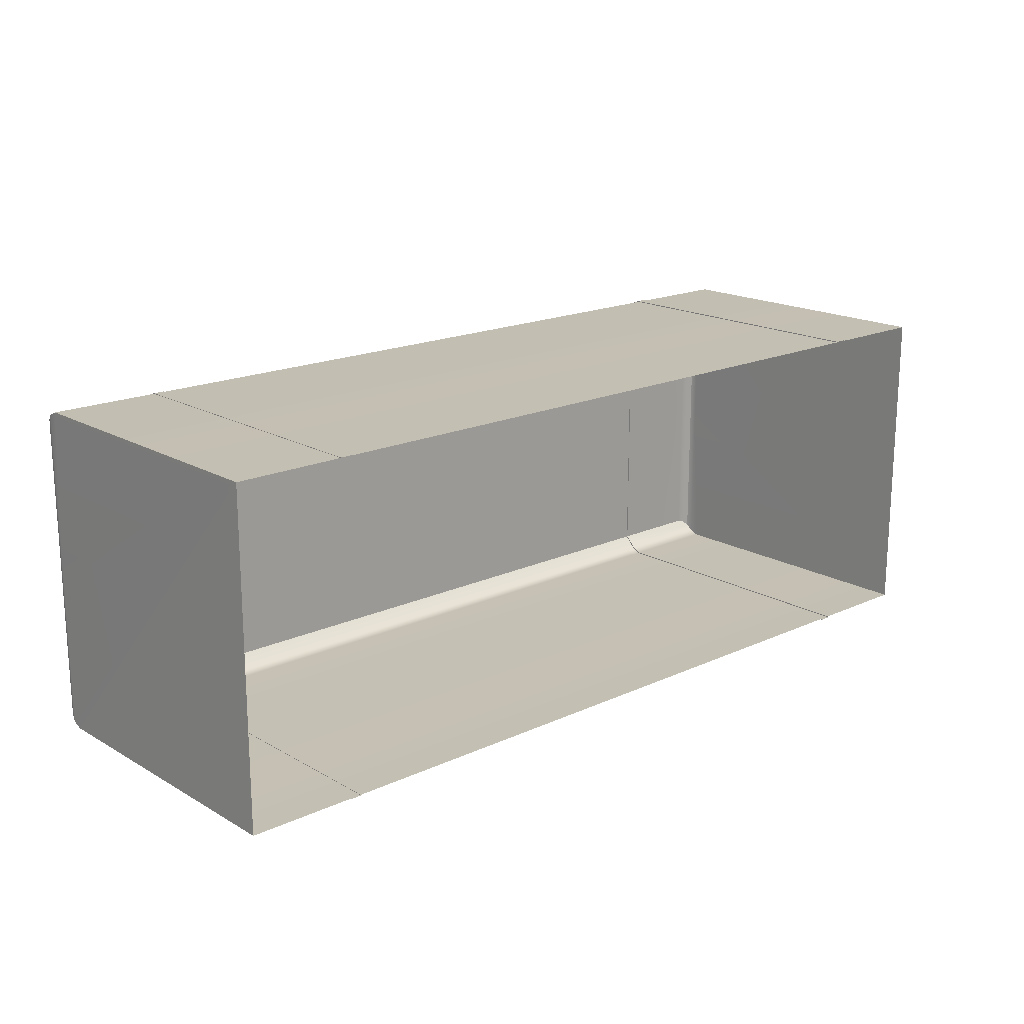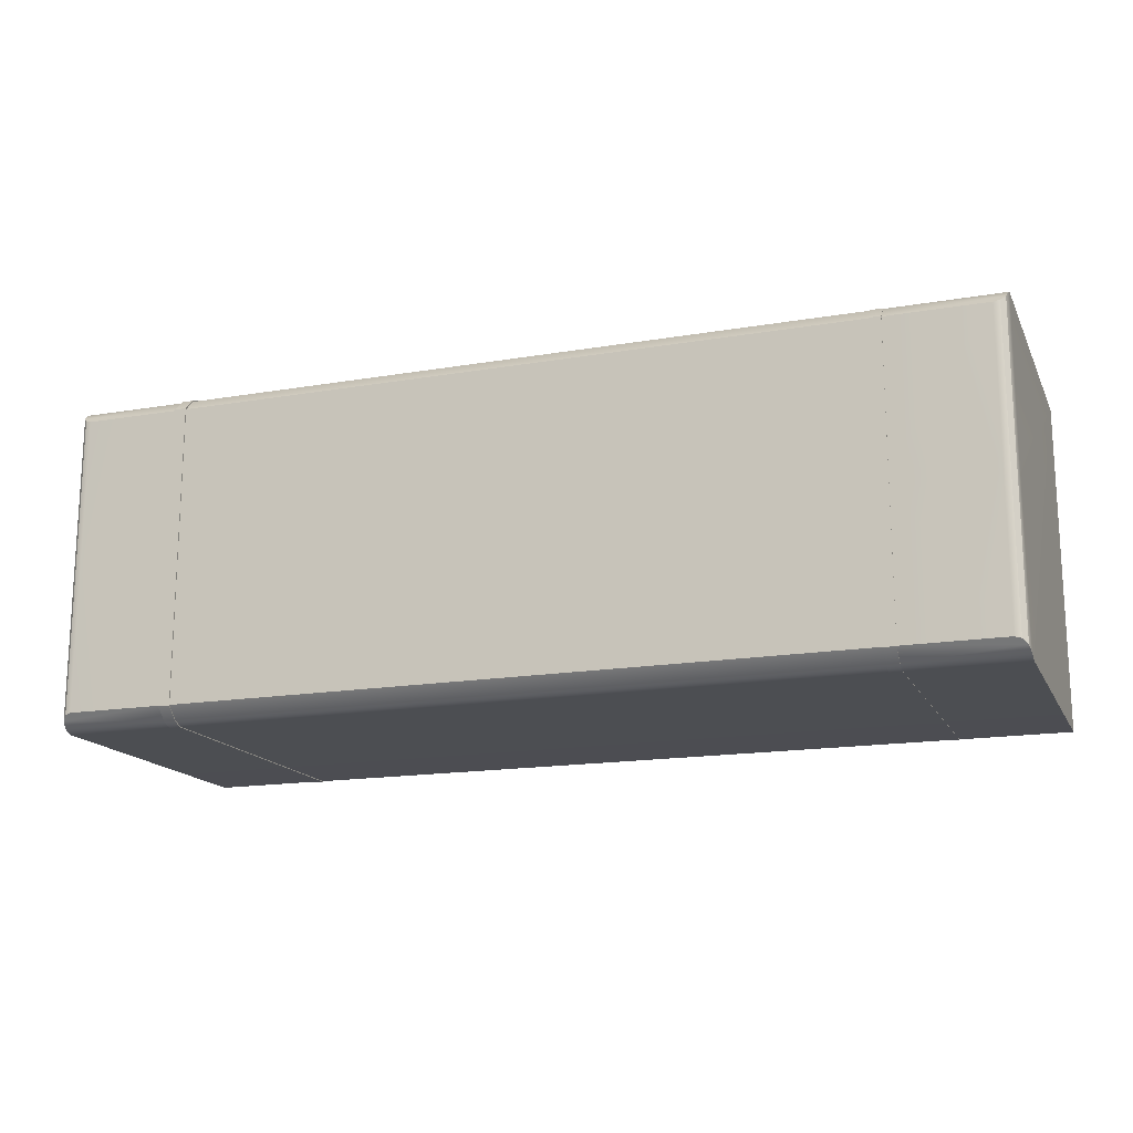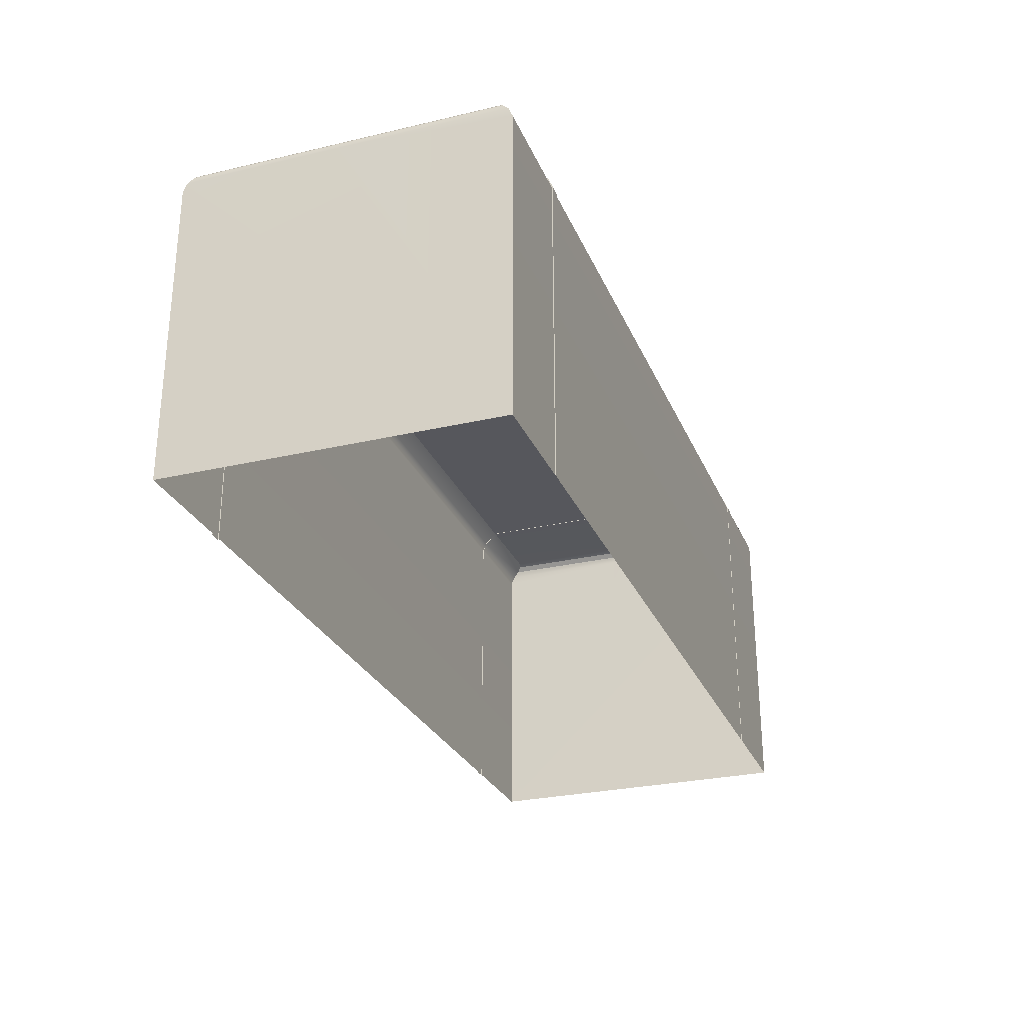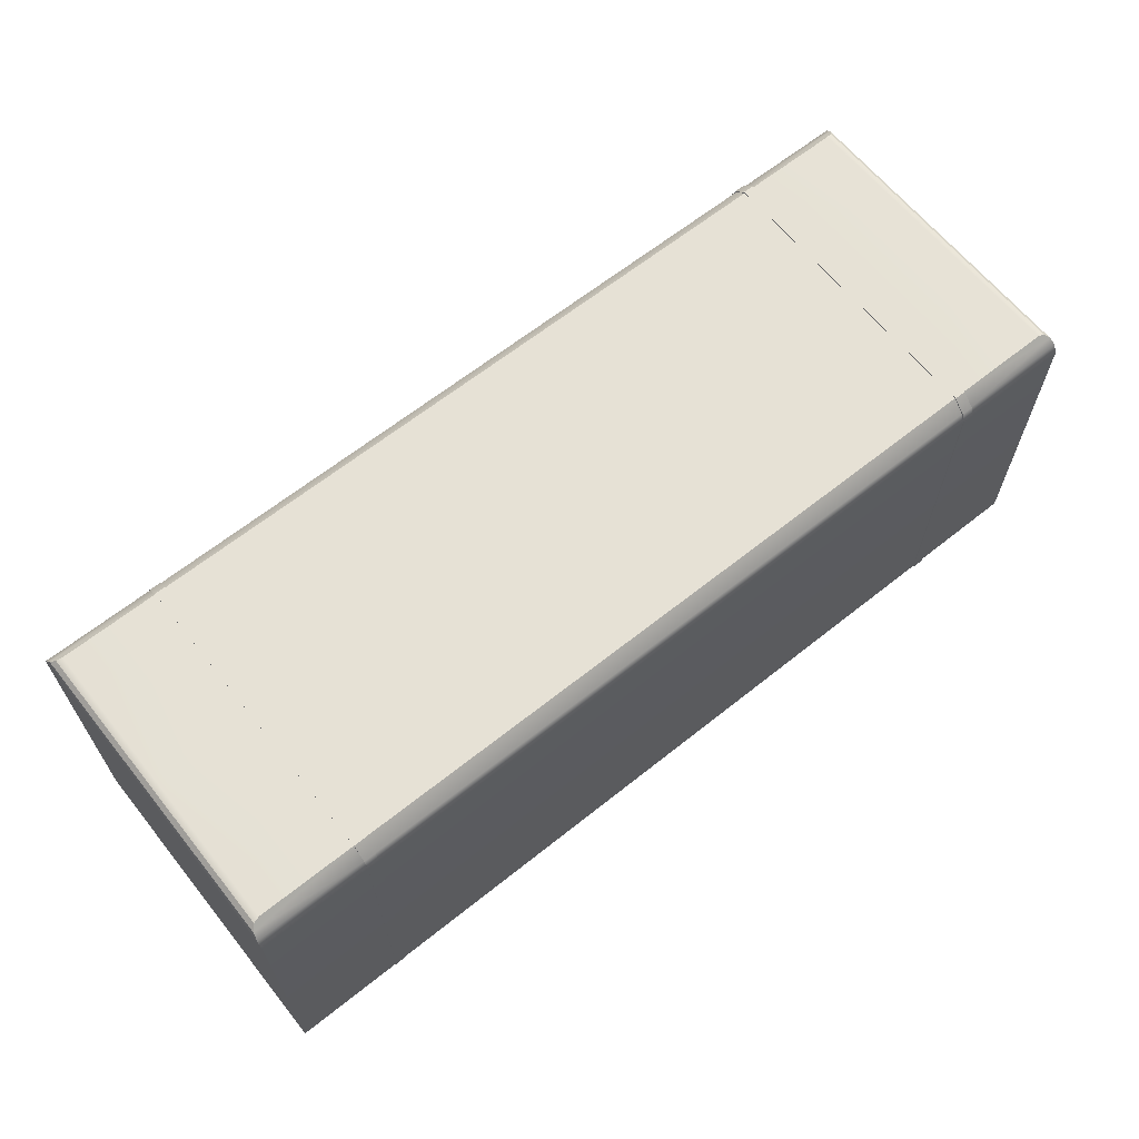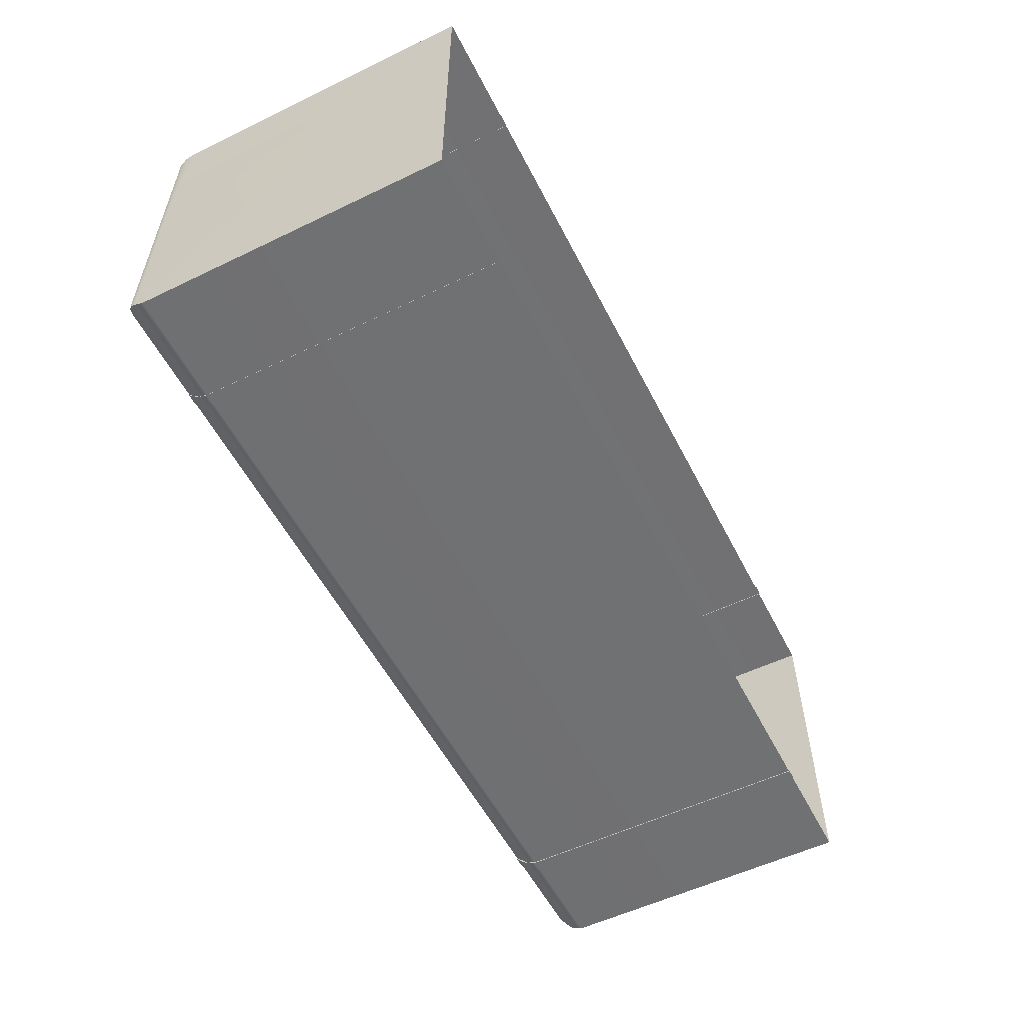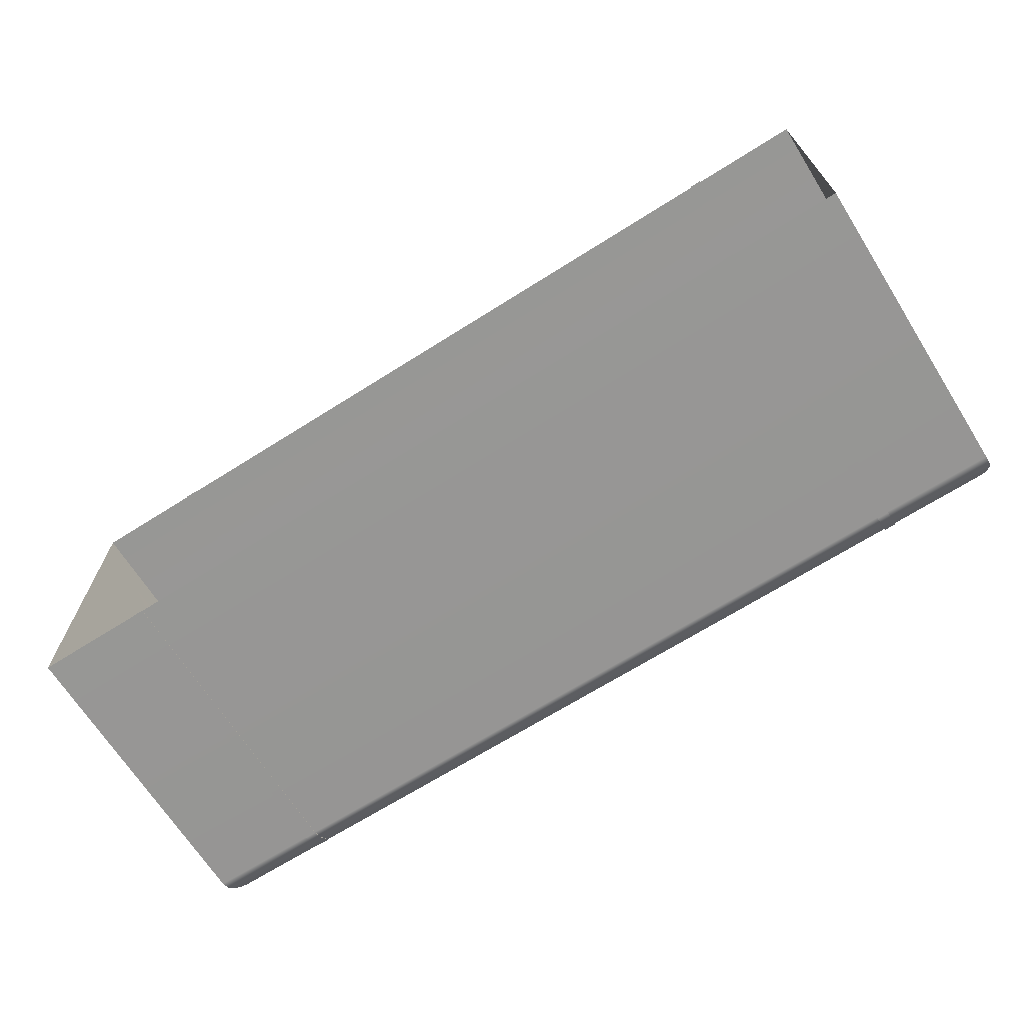
<metadata>
{"format":"obj","ext":"obj","renderer":"f3d","projection":"perspective","resolution":1024,"background":"white","views":[{"elev":17.9,"azim":-42.0,"up":"+Z"},{"elev":-16.3,"azim":-160.6,"up":"+Z"},{"elev":-27.5,"azim":109.7,"up":"+Y"},{"elev":64.3,"azim":-38.8,"up":"+Y"},{"elev":-55.3,"azim":-63.1,"up":"+Z"},{"elev":-68.1,"azim":32.3,"up":"+Z"}]}
</metadata>
<code>
g default
v -4.476 -1.608 1.608
v 4.476 -1.608 1.608
v -4.476 -1.608 -1.608
v 4.476 -1.608 -1.608
v 0 -1.608 1.608
v 0 -1.608 -1.608
v 0 1.608 -1.447
v 0 1.608 1.447
v 2.238 1.608 1.447
v 2.238 1.608 -1.447
v 2.238 -1.608 -1.608
v 2.238 -1.608 1.608
v -2.238 -1.608 1.608
v -2.238 -1.608 -1.608
v -2.238 1.608 -1.447
v -2.238 1.608 1.447
v 3.301 1.608 1.447
v 3.413 1.608 1.447
v 3.301 1.608 -1.447
v 3.413 1.608 -1.447
v 3.301 -1.608 -1.608
v 3.413 -1.608 -1.608
v 3.301 -1.608 1.608
v 3.413 -1.608 1.608
v -3.413 -1.608 1.608
v -3.301 -1.608 1.608
v -3.301 -1.608 -1.608
v -3.413 -1.608 -1.608
v -3.301 1.608 -1.447
v -3.413 1.608 -1.447
v -3.301 1.608 1.447
v -3.413 1.608 1.447
v 3.301 -1.616 1.616
v 3.413 -1.616 1.616
v 3.413 1.616 1.455
v 3.301 1.616 1.455
v 3.413 1.616 -1.455
v 3.301 1.616 -1.455
v 3.413 -1.616 -1.616
v 3.301 -1.616 -1.616
v -3.413 -1.612 1.612
v -3.301 -1.612 1.612
v -3.413 -1.612 -1.612
v -3.301 -1.612 -1.612
v -3.413 1.612 -1.451
v -3.301 1.612 -1.451
v -3.413 1.612 1.451
v -3.301 1.612 1.451
v 0 1.486 -1.569
v 0 1.392 -1.608
v 2.238 1.392 -1.608
v 2.238 1.486 -1.569
v 0 1.486 1.569
v 0 1.392 1.608
v -2.238 1.392 1.608
v -2.238 1.486 1.569
v 2.238 1.486 1.569
v 2.238 1.392 1.608
v -2.238 1.486 -1.569
v -2.238 1.392 -1.608
v 3.301 1.487 1.568
v 3.301 1.39 1.608
v 3.301 1.39 -1.608
v 3.301 1.487 -1.568
v 4.476 1.392 1.608
v 4.476 1.486 1.569
v 3.413 1.39 1.608
v 3.413 1.487 1.568
v 4.476 1.486 -1.569
v 4.476 1.392 -1.608
v 3.413 1.487 -1.568
v 3.413 1.39 -1.608
v -3.301 1.487 -1.568
v -3.301 1.39 -1.608
v -3.301 1.39 1.608
v -3.301 1.487 1.568
v -4.476 1.392 -1.608
v -4.476 1.486 -1.569
v -3.413 1.39 -1.608
v -3.413 1.487 -1.568
v -4.476 1.486 1.569
v -4.476 1.392 1.608
v -3.413 1.487 1.568
v -3.413 1.39 1.608
v 3.413 1.398 1.616
v 3.413 1.495 1.576
v 3.301 1.398 1.616
v 3.301 1.495 1.576
v 3.413 1.495 -1.576
v 3.413 1.398 -1.616
v 3.301 1.495 -1.576
v 3.301 1.398 -1.616
v -3.301 1.394 1.612
v -3.301 1.491 1.572
v -3.413 1.394 1.612
v -3.413 1.491 1.572
v -3.413 1.394 -1.612
v -3.413 1.491 -1.572
v -3.301 1.394 -1.612
v -3.301 1.491 -1.572
v -4.354 1.608 1.447
v -4.415 1.592 1.463
v -4.46 1.547 1.508
v -4.354 1.608 -1.447
v -4.46 1.547 -1.508
v -4.415 1.592 -1.463
v 4.354 1.608 1.447
v 4.46 1.547 1.508
v 4.415 1.592 1.463
v 4.354 1.608 -1.447
v 4.415 1.592 -1.463
v 4.46 1.547 -1.508
v 4.476 1.486 0.07235
v 4.476 1.486 -0.07235
v 4.46 1.547 0.07235
v 4.46 1.547 -0.07235
v 4.415 1.592 0.07235
v 4.415 1.592 -0.07235
v 4.354 1.608 0.07235
v 4.354 1.608 -0.07235
v 3.413 1.608 0.07235
v 3.413 1.608 -0.07235
v 3.413 1.616 0.07235
v 3.413 1.616 -0.07235
v 3.301 1.616 0.07235
v 3.301 1.616 -0.07235
v 3.301 1.608 0.07235
v 3.301 1.608 -0.07235
v 2.238 1.608 0.07235
v 2.238 1.608 -0.07235
v 0 1.608 0.07235
v 0 1.608 -0.07235
v -2.238 1.608 0.07235
v -2.238 1.608 -0.07235
v -3.301 1.608 0.07235
v -3.301 1.608 -0.07235
v -3.301 1.612 0.07235
v -3.301 1.612 -0.07235
v -3.413 1.612 0.07235
v -3.413 1.612 -0.07235
v -3.413 1.608 0.07235
v -3.413 1.608 -0.07235
v -4.354 1.608 0.07235
v -4.354 1.608 -0.07235
v -4.415 1.592 0.07235
v -4.415 1.592 -0.07235
v -4.46 1.547 0.07235
v -4.46 1.547 -0.07235
v -4.476 1.486 -0.07235
v -4.476 1.486 0.07235
g pCube1
f 2 4 65
f 65 4 66
f 66 4 113
f 113 4 114
f 69 114 70
f 4 70 114
f 3 1 77
f 77 1 78
f 78 1 149
f 149 1 150
f 81 150 82
f 1 82 150
f 49 50 60 59
f 50 49 52 51
f 51 52 64 63
f 53 54 58 57
f 54 53 56 55
f 55 56 76 75
f 57 58 62 61
f 59 60 74 73
f 61 62 87 88
f 63 64 91 92
f 65 66 68 67
f 67 68 86 85
f 69 70 72 71
f 71 72 90 89
f 73 74 99 100
f 75 76 94 93
f 77 78 80 79
f 79 80 98 97
f 81 82 84 83
f 83 84 95 96
f 85 86 88 87
f 89 90 92 91
f 93 94 96 95
f 97 98 100 99
f 54 5 12 58
f 6 50 51 11
f 8 53 57 9
f 49 7 10 52
f 14 60 50 6
f 59 15 7 49
f 16 56 53 8
f 55 13 5 54
f 85 87 33 34
f 88 86 35 36
f 38 37 89 91
f 92 90 39 40
f 41 42 93 95
f 44 43 97 99
f 100 98 45 46
f 48 47 96 94
f 9 57 61 17
f 52 10 19 64
f 11 51 63 21
f 58 12 23 62
f 22 72 70 4
f 67 24 2 65
f 27 74 60 14
f 73 29 15 59
f 31 76 56 16
f 75 26 13 55
f 77 79 28 3
f 1 25 84 82
f 62 23 33 87
f 24 67 85 34
f 68 18 35 86
f 17 61 88 36
f 20 71 89 37
f 64 19 38 91
f 72 22 39 90
f 21 63 92 40
f 26 75 93 42
f 84 25 41 95
f 28 79 97 43
f 74 27 44 99
f 80 30 45 98
f 29 73 100 46
f 32 83 96 47
f 76 31 48 94
f 81 83 103
f 83 32 103
f 103 32 102
f 32 101 102
f 78 105 80
f 80 105 30
f 105 106 30
f 104 30 106
f 66 108 68
f 68 108 18
f 108 109 18
f 107 18 109
f 69 71 112
f 71 20 112
f 112 20 111
f 20 110 111
f 113 114 116 115
f 115 116 118 117
f 117 118 120 119
f 119 120 122 121
f 121 122 124 123
f 123 124 126 125
f 125 126 128 127
f 127 128 130 129
f 129 130 132 131
f 131 132 134 133
f 133 134 136 135
f 135 136 138 137
f 137 138 140 139
f 139 140 142 141
f 141 142 144 143
f 143 144 146 145
f 145 146 148 147
f 147 148 149 150
f 129 131 8 9
f 131 133 16 8
f 36 35 123 125
f 137 139 47 48
f 127 129 9 17
f 119 121 18 107
f 133 135 31 16
f 141 143 101 32
f 18 121 123 35
f 125 127 17 36
f 139 141 32 47
f 31 135 137 48
f 81 103 147 150
f 103 102 145 147
f 102 101 143 145
f 107 109 117 119
f 109 108 115 117
f 108 66 113 115
f 116 114 69 112
f 118 116 112 111
f 120 118 111 110
f 20 122 120 110
f 124 122 20 37
f 126 124 37 38
f 19 128 126 38
f 10 130 128 19
f 7 132 130 10
f 15 134 132 7
f 29 136 134 15
f 138 136 29 46
f 46 45 140 138
f 30 142 140 45
f 104 144 142 30
f 146 144 104 106
f 148 146 106 105
f 149 148 105 78

</code>
